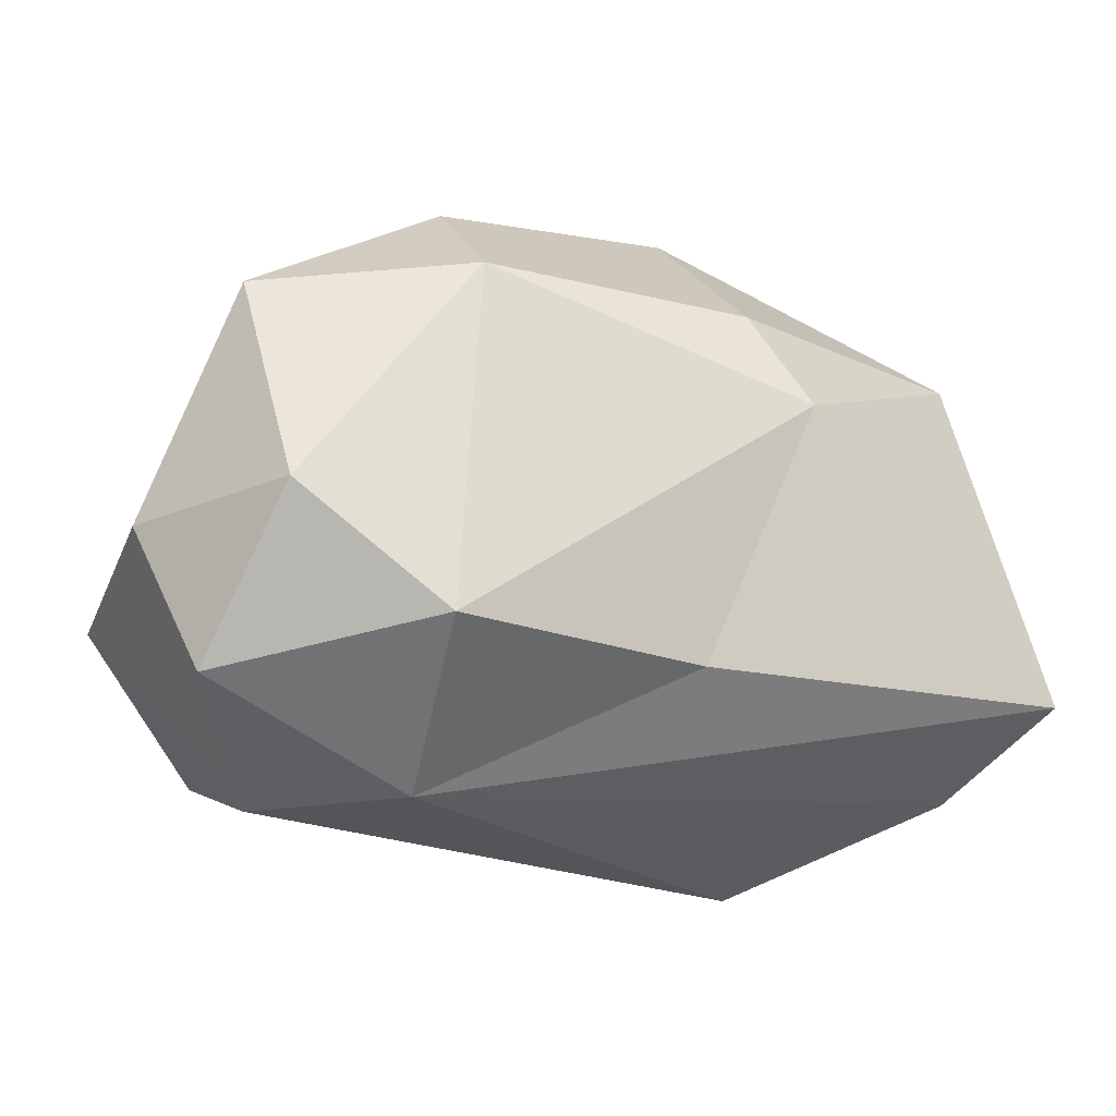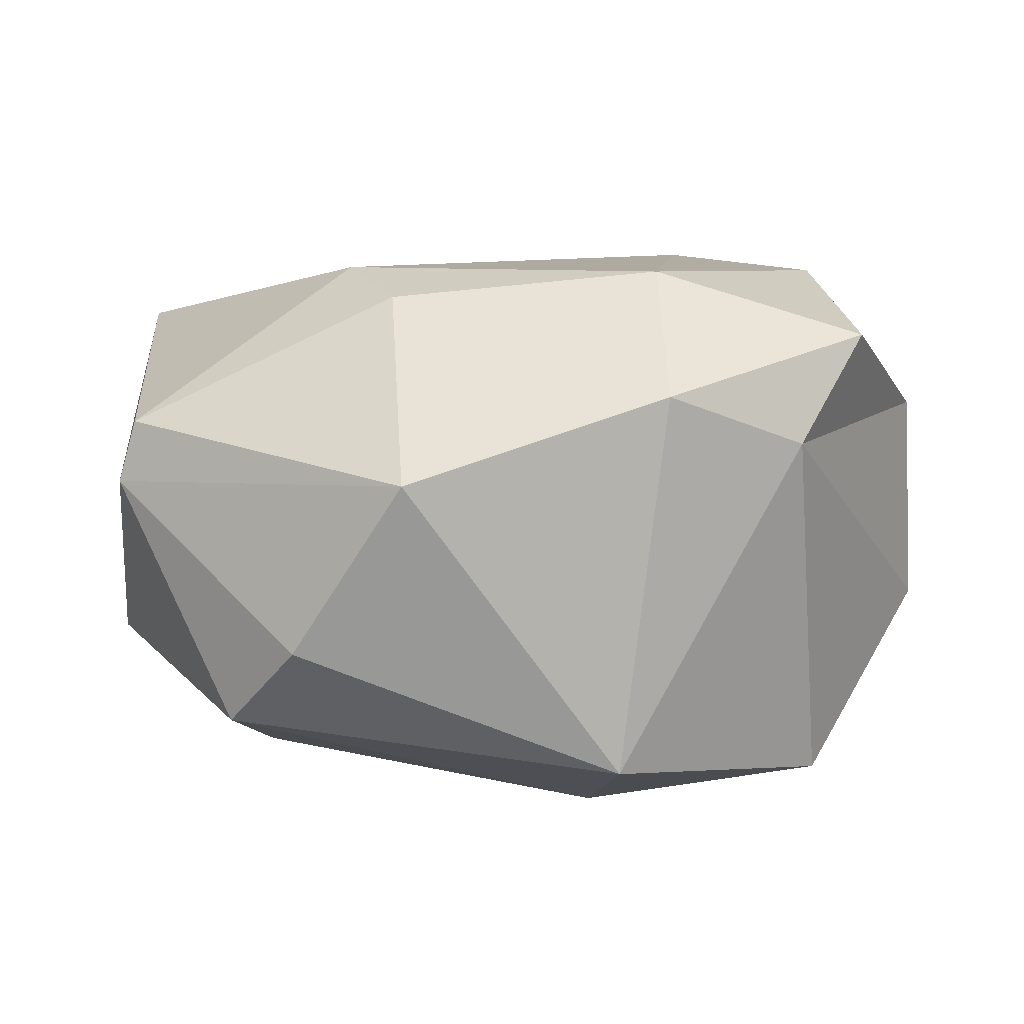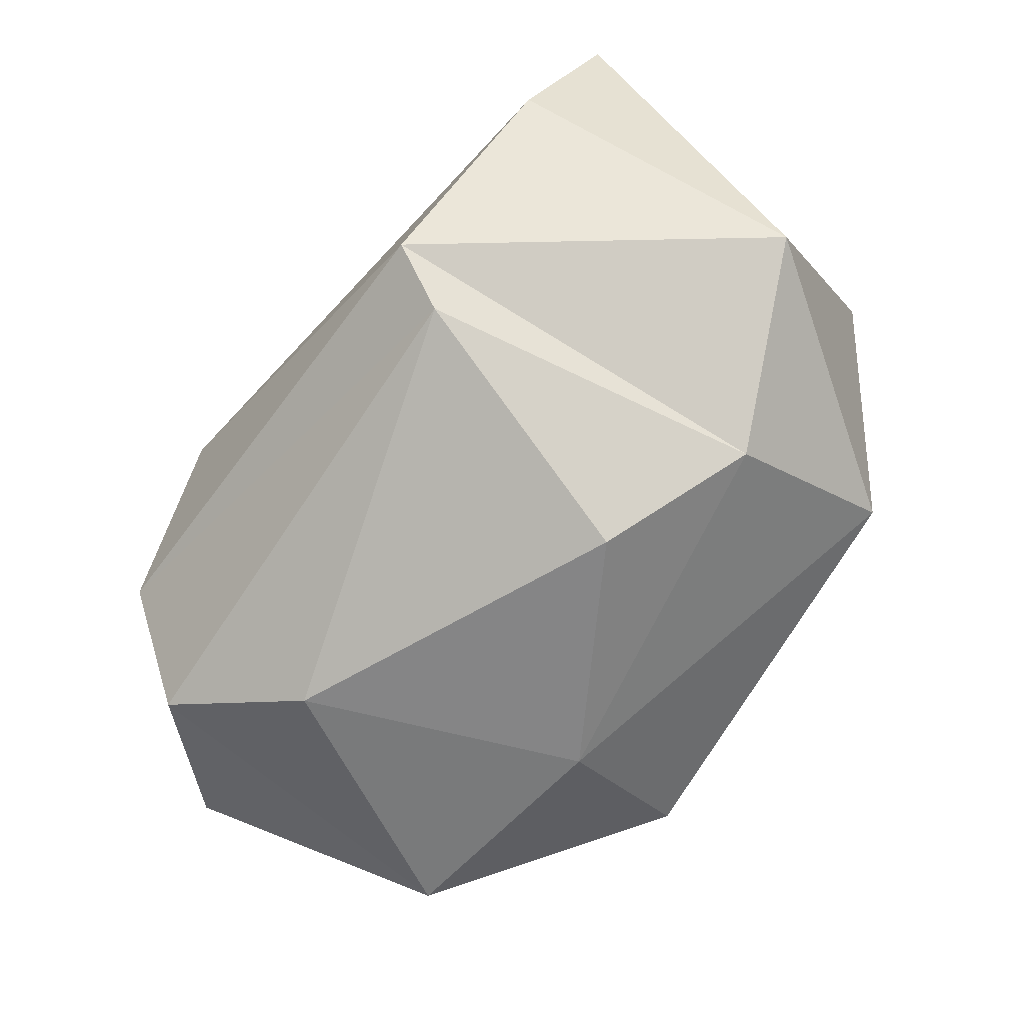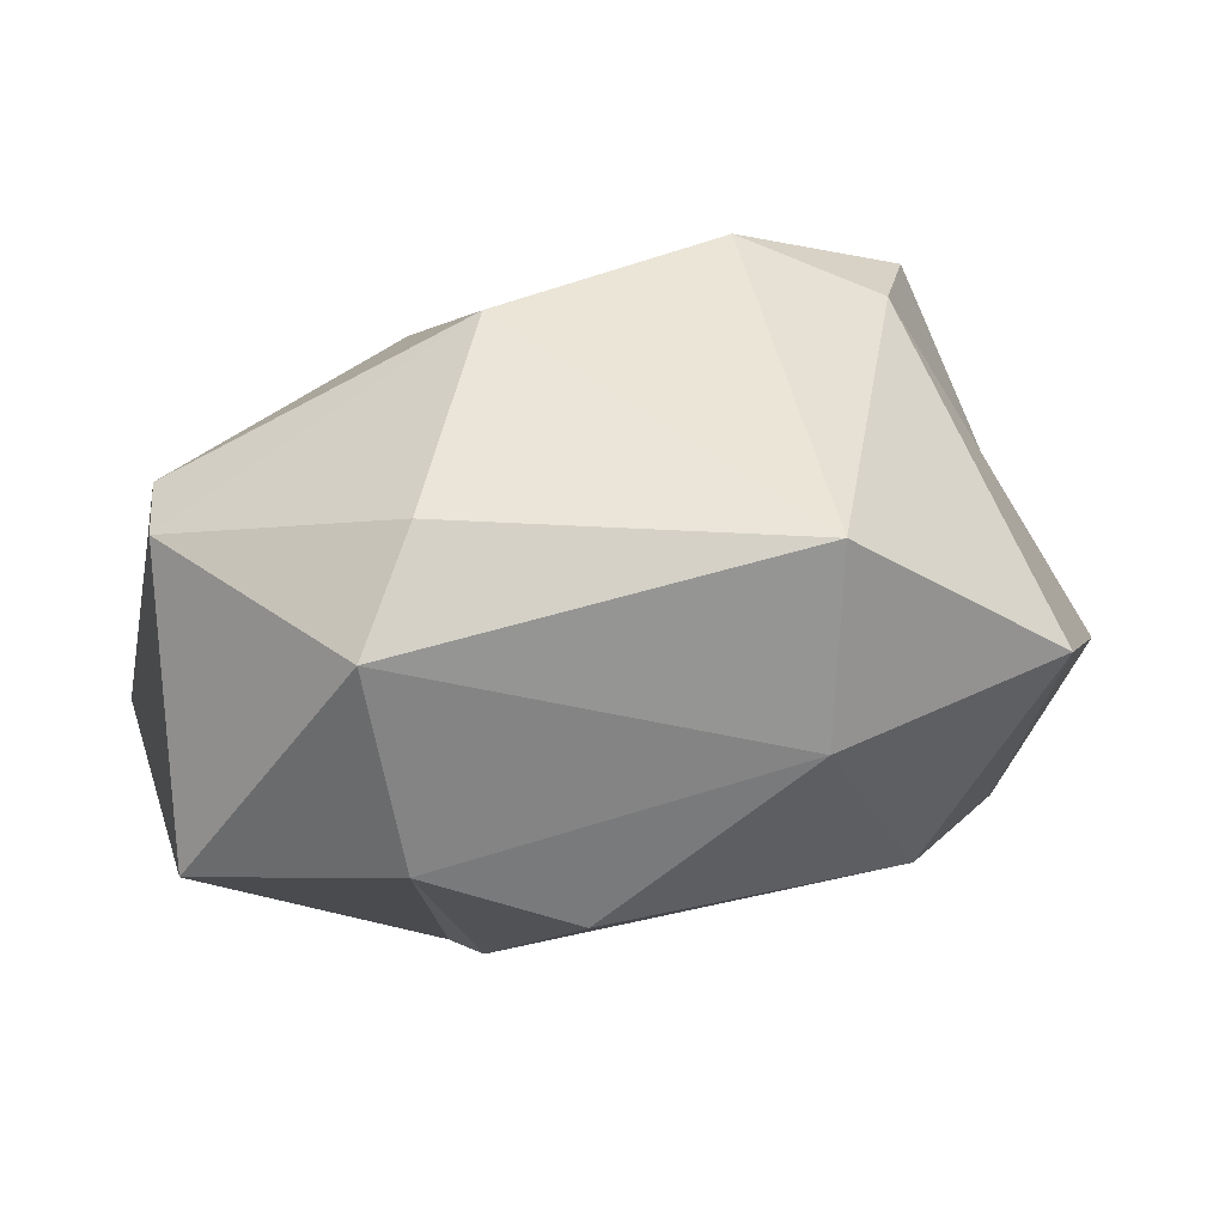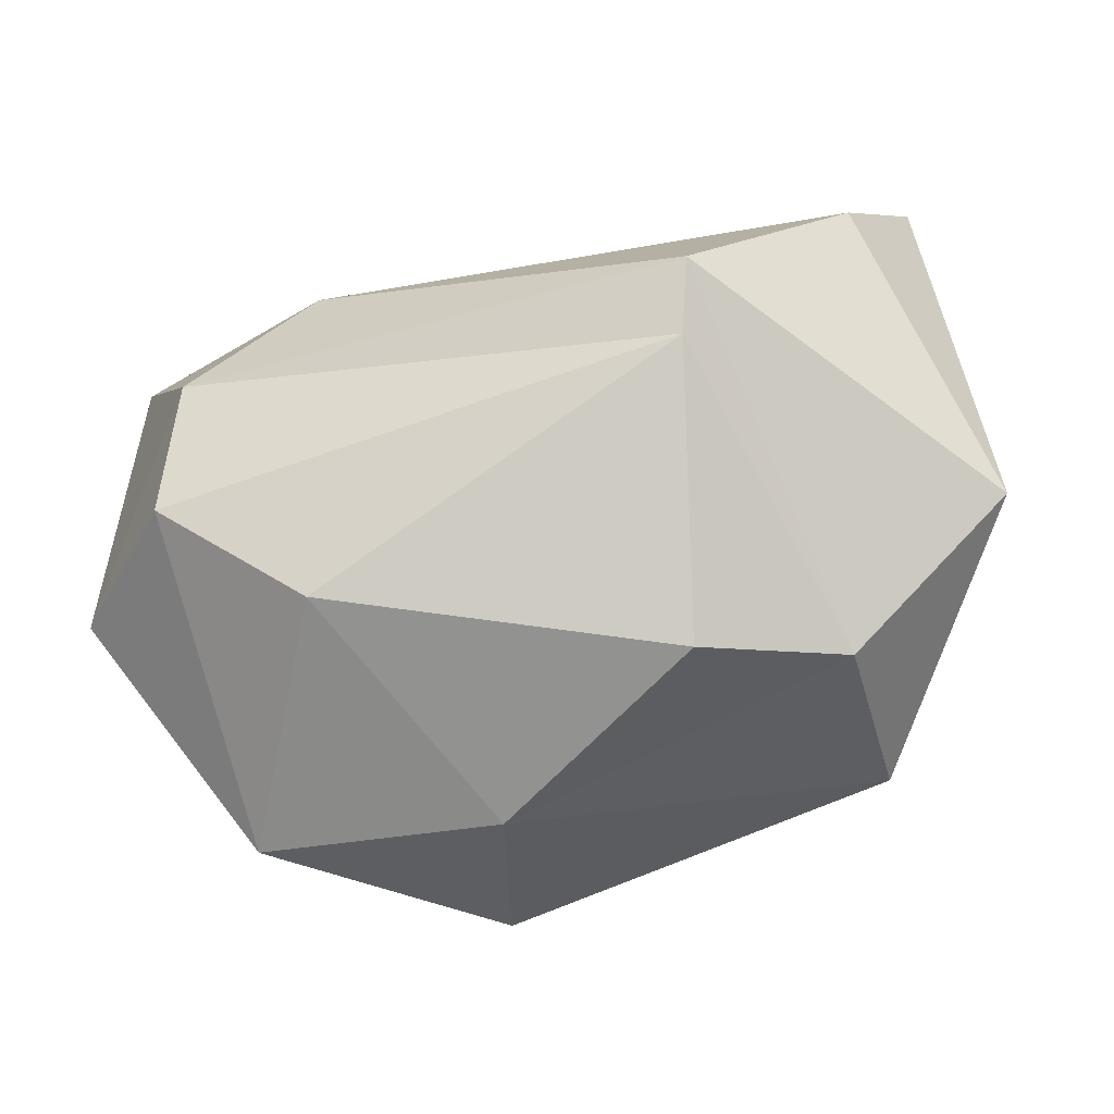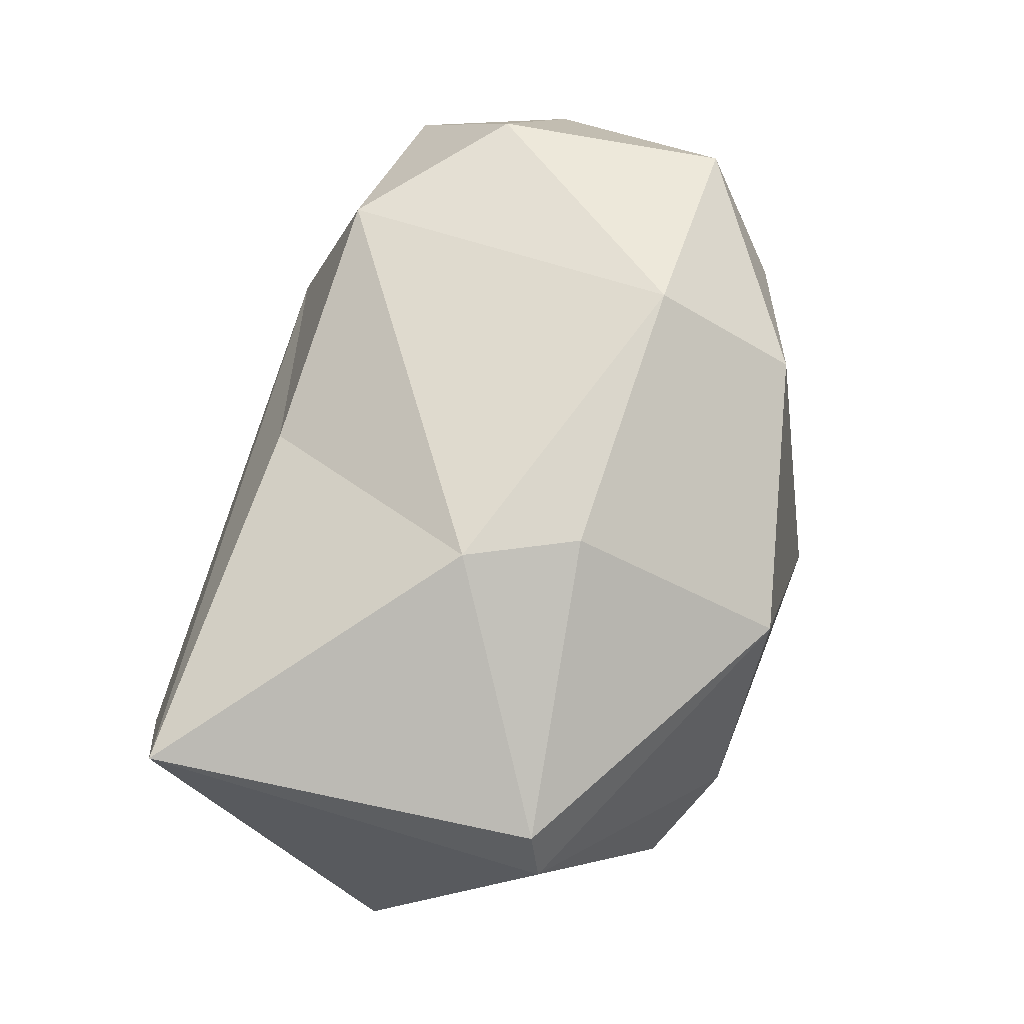
<metadata>
{"format":"obj","ext":"obj","renderer":"f3d","projection":"perspective","resolution":1024,"background":"white","views":[{"elev":-35.0,"azim":163.7,"up":"+Z"},{"elev":20.3,"azim":6.8,"up":"+Y"},{"elev":-69.3,"azim":-124.8,"up":"+Y"},{"elev":60.2,"azim":-18.2,"up":"+Z"},{"elev":-72.6,"azim":-162.3,"up":"+Y"},{"elev":66.8,"azim":-66.6,"up":"+Y"}]}
</metadata>
<code>
o Hedge_Icosphere.020
v -8.984 -0.2188 8.314
v -8.335 -0.3861 9.155
v -7.57 -0.04221 8.586
v -7.603 0.4454 8.546
v -8.96 0.1178 9.519
v -8.711 0.5176 9.514
v -9.127 -0.09024 9.435
v -7.841 -0.2173 8.339
v -9.036 -0.1108 8.186
v -8.935 0.8271 8.861
v -9.533 -0.1145 8.87
v -8.239 -0.1443 9.492
v -9.377 0.5414 9.213
v -9.127 -0.329 9.039
v -8.826 -0.4594 8.875
v -8.207 0.8795 9.03
v -9.401 0.2825 8.276
v -9.548 0.5671 8.381
v -7.742 0.736 8.985
v -8.753 0.6091 8.318
v -7.868 0.5354 9.179
v -8.156 0.6782 9.324
v -8.204 0.7352 8.268
v -7.928 0.04525 8.159
v -7.761 0.4455 8.229
v -7.864 0.7619 8.5
v -8.8 0.8152 9.079
v -7.806 -0.2981 9.096
v -8.23 0.2911 8.108
v -8.114 -0.4 8.559
v -9.411 0.4069 9.245
f 20 23 29
f 1 9 24
f 7 2 12
f 2 14 15
f 8 28 30
f 19 22 21
f 6 13 31
f 1 24 8
f 8 30 1
f 31 7 5
f 21 4 19
f 28 8 3
f 25 26 4
f 1 14 9
f 6 27 13
f 6 5 12
f 6 31 5
f 12 5 7
f 21 3 4
f 9 17 29
f 23 20 10
f 24 3 8
f 29 25 24
f 2 15 30
f 21 12 28
f 18 20 29
f 7 11 14
f 31 18 11
f 3 21 28
f 29 24 9
f 18 31 13
f 7 14 2
f 15 1 30
f 13 27 10
f 11 7 31
f 11 18 17
f 15 14 1
f 11 9 14
f 24 25 3
f 28 2 30
f 9 11 17
f 19 26 16
f 16 23 10
f 18 29 17
f 20 18 10
f 25 29 23
f 10 18 13
f 19 4 26
f 26 25 23
f 4 3 25
f 12 2 28
f 22 19 16
f 16 26 23
f 16 10 27
f 22 16 27
f 22 12 21
f 6 12 22
f 6 22 27

</code>
